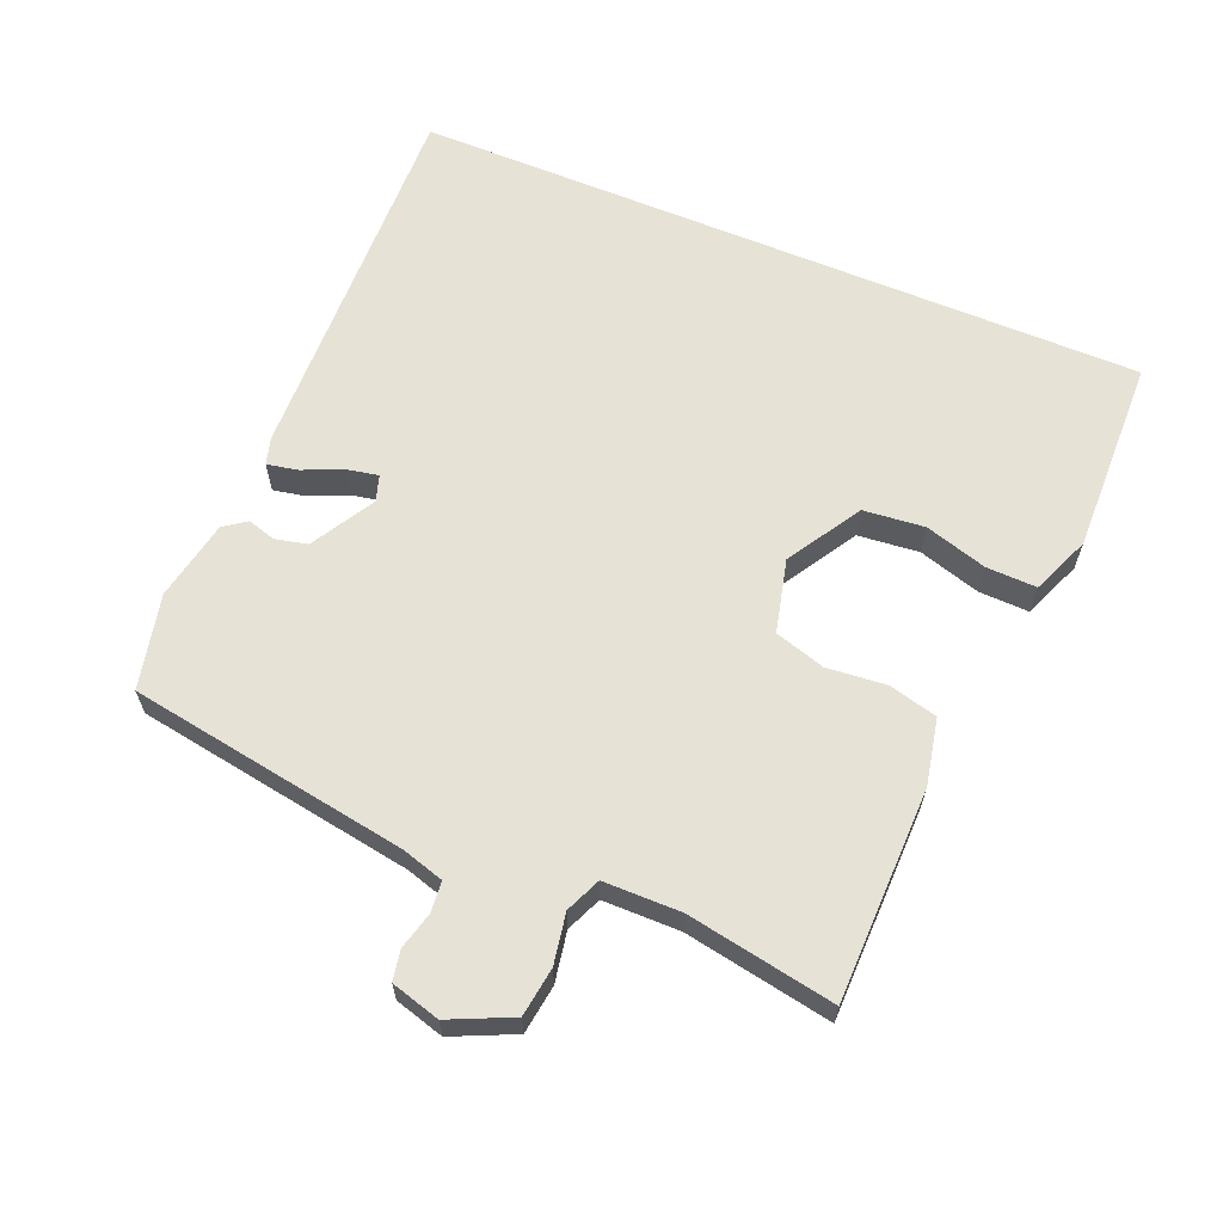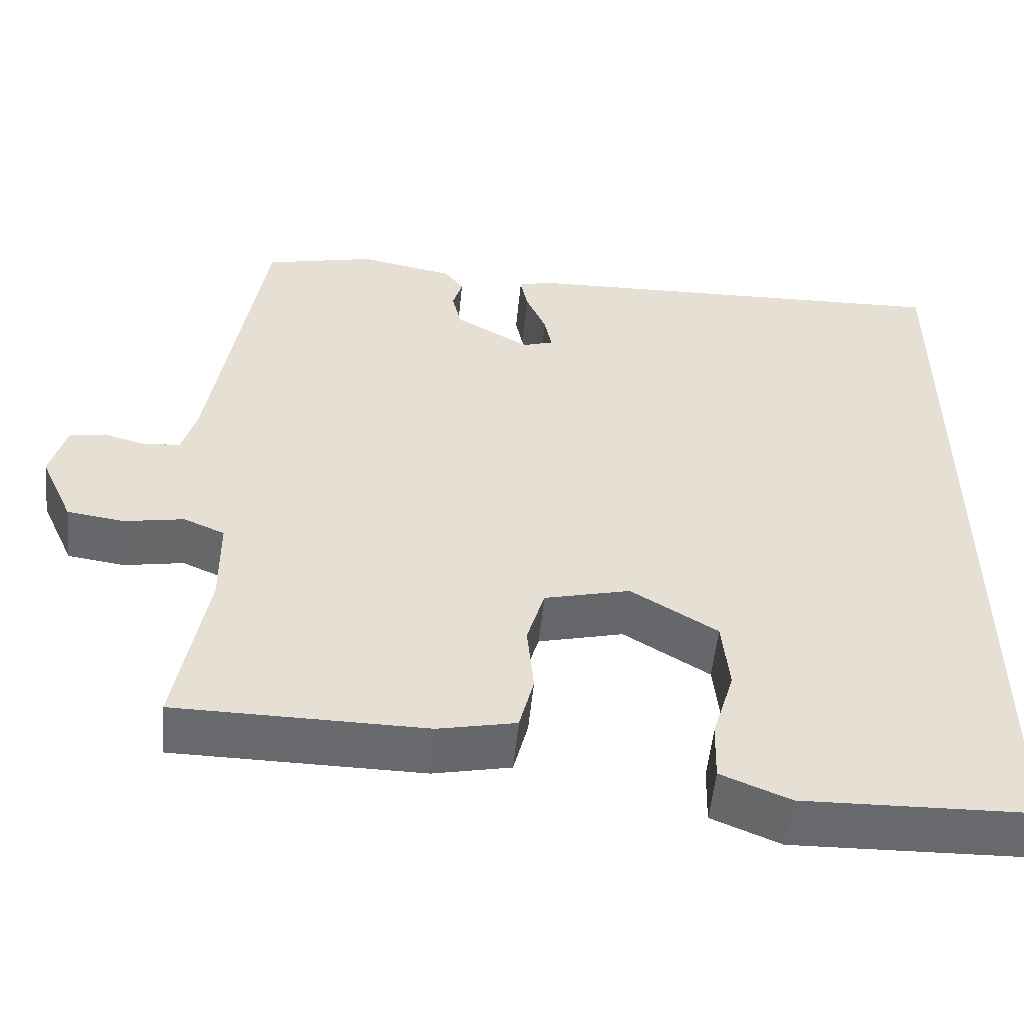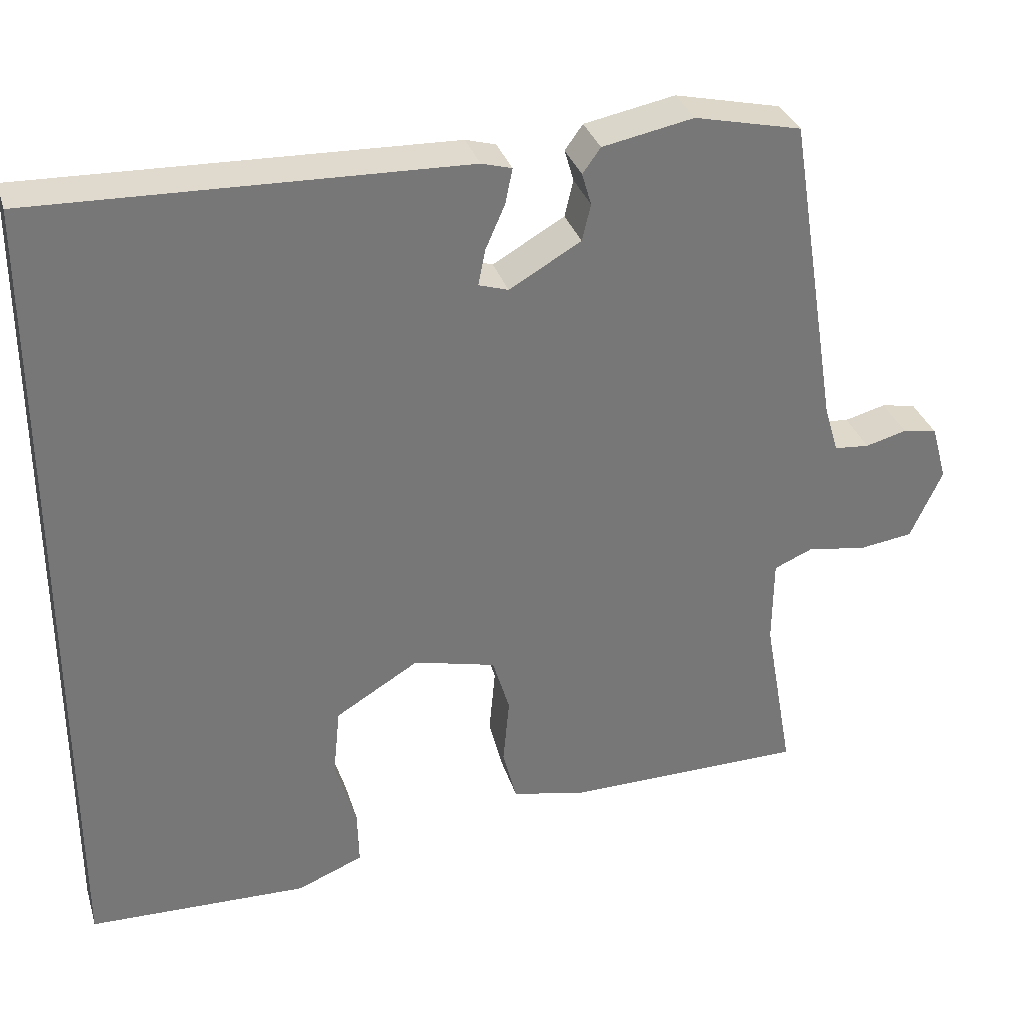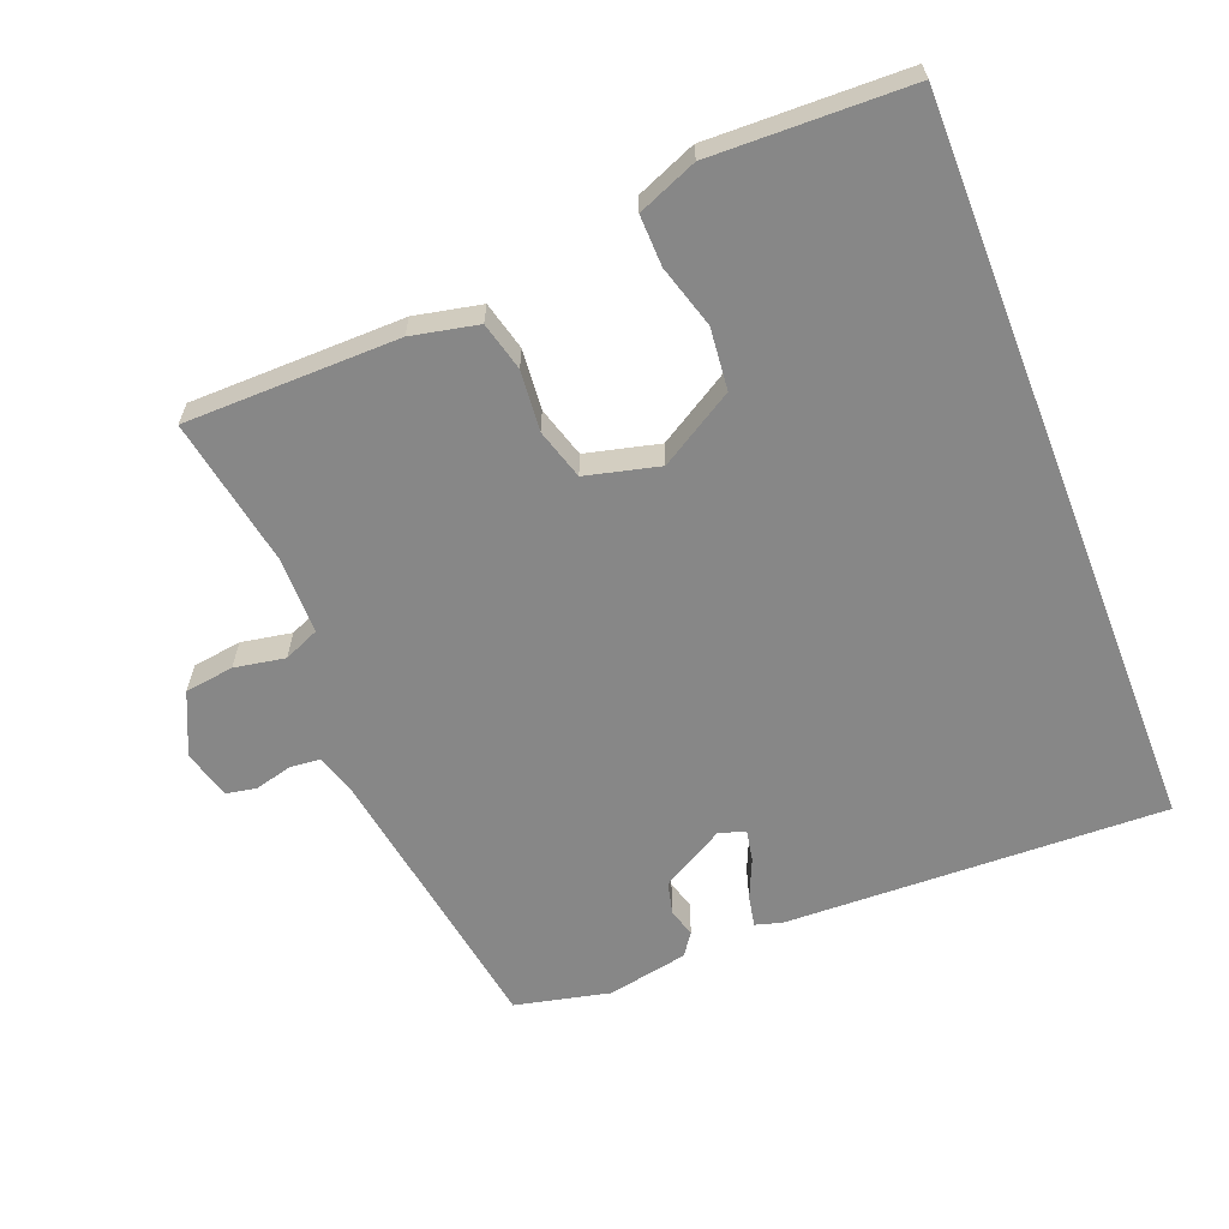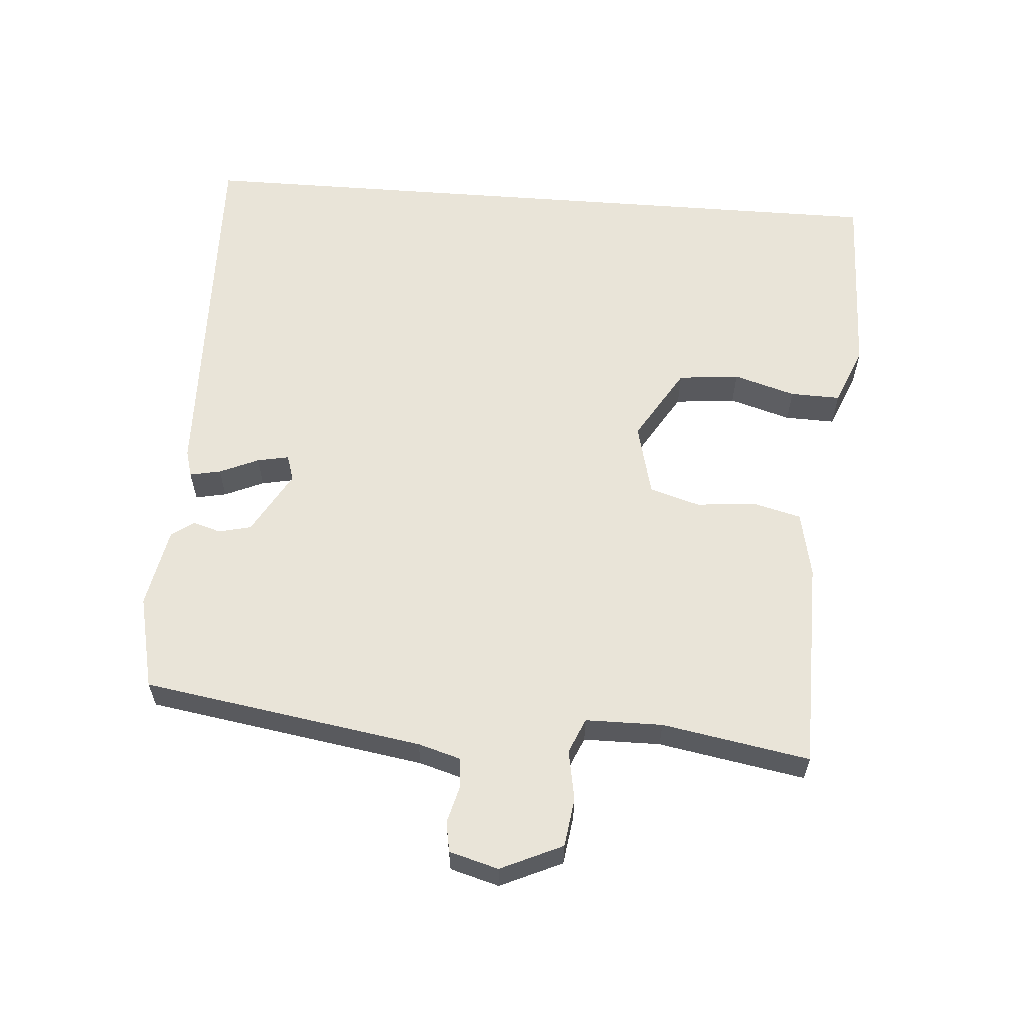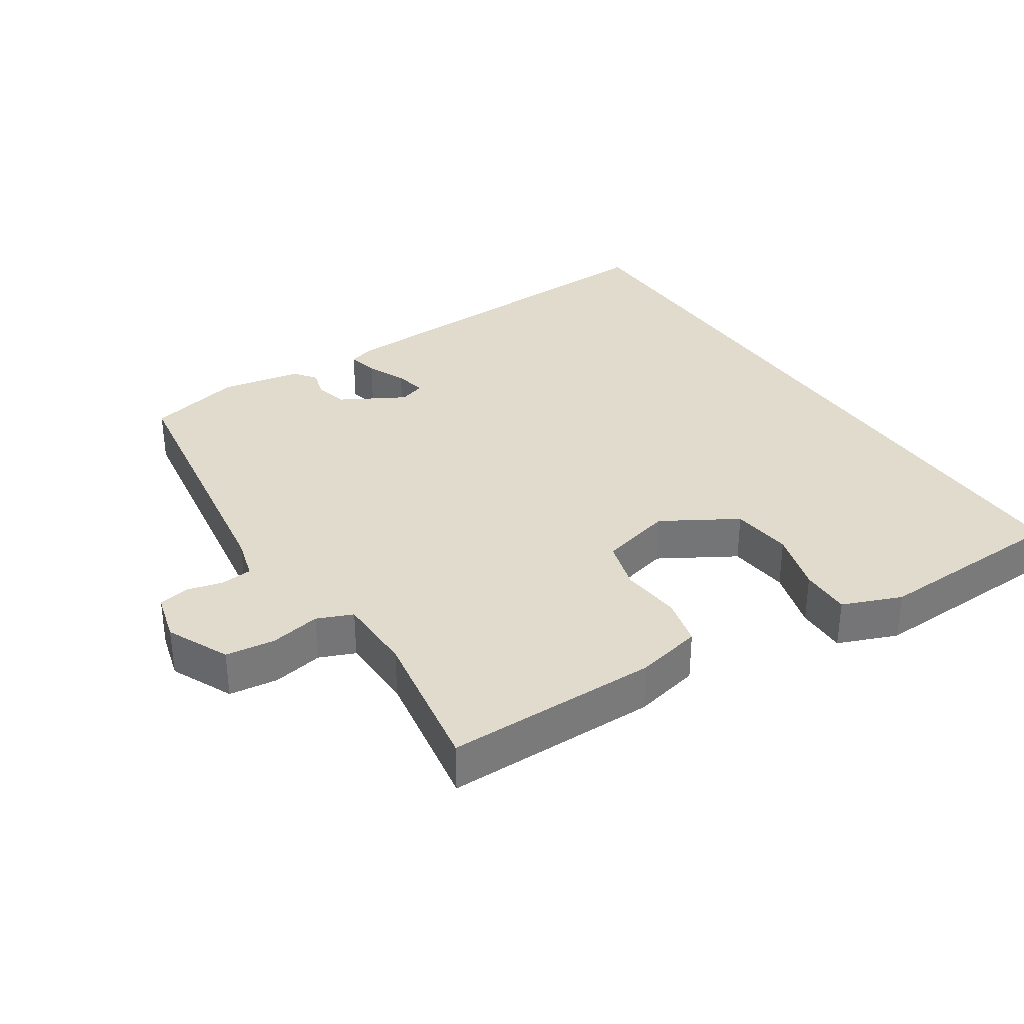
<metadata>
{"format":"obj","ext":"obj","renderer":"f3d","projection":"perspective","resolution":1024,"background":"white","views":[{"elev":63.3,"azim":112.6,"up":"+Y"},{"elev":-52.8,"azim":174.5,"up":"+Z"},{"elev":33.0,"azim":-16.3,"up":"+Z"},{"elev":-62.3,"azim":-158.6,"up":"+Y"},{"elev":59.8,"azim":94.3,"up":"+Y"},{"elev":33.8,"azim":146.0,"up":"+Y"}]}
</metadata>
<code>
v -0.5 0.07 -0.537
v -0.5 0.07 0.529
v 0.05 0.07 0.513
v 0.089 0.07 0.502
v 0.08 0.07 0.457
v 0.055 0.07 0.4
v 0.046 0.07 0.354
v 0.084 0.07 0.342
v 0.176 0.07 0.395
v 0.187 0.07 0.442
v 0.175 0.07 0.483
v 0.198 0.07 0.515
v 0.315 0.07 0.538
v 0.452 0.07 0.507
v 0.517 0.07 0.101
v 0.535 0.07 0.04
v 0.58 0.07 0.036
v 0.633 0.07 0.05
v 0.677 0.07 0.042
v 0.697 0.07 -0.029
v 0.656 0.07 -0.119
v 0.585 0.07 -0.129
v 0.512 0.07 -0.116
v 0.461 0.07 -0.138
v 0.46 0.07 -0.25
v 0.498 0.07 -0.464
v 0.19 0.07 -0.468
v 0.094 0.07 -0.448
v 0.076 0.07 -0.378
v 0.084 0.07 -0.291
v 0.062 0.07 -0.218
v -0.044 0.07 -0.192
v -0.151 0.07 -0.257
v -0.16 0.07 -0.346
v -0.133 0.07 -0.436
v -0.131 0.07 -0.509
v -0.216 0.07 -0.544
v -0.5 0 -0.537
v -0.5 0 0.529
v 0.05 0 0.513
v 0.089 0 0.502
v 0.08 0 0.457
v 0.055 0 0.4
v 0.046 0 0.354
v 0.084 0 0.342
v 0.176 0 0.395
v 0.187 0 0.442
v 0.175 0 0.483
v 0.198 0 0.515
v 0.315 0 0.538
v 0.452 0 0.507
v 0.517 0 0.101
v 0.535 0 0.04
v 0.58 0 0.036
v 0.633 0 0.05
v 0.677 0 0.042
v 0.697 0 -0.029
v 0.656 0 -0.119
v 0.585 0 -0.129
v 0.512 0 -0.116
v 0.461 0 -0.138
v 0.46 0 -0.25
v 0.498 0 -0.464
v 0.19 0 -0.468
v 0.094 0 -0.448
v 0.076 0 -0.378
v 0.084 0 -0.291
v 0.062 0 -0.218
v -0.044 0 -0.192
v -0.151 0 -0.257
v -0.16 0 -0.346
v -0.133 0 -0.436
v -0.131 0 -0.509
v -0.216 0 -0.544
f 34 35 36 37
f 33 34 37 1
f 27 28 29 30
f 25 26 27 30
f 24 25 30 31
f 23 24 31 32
f 21 22 23
f 20 21 23
f 17 18 19 20
f 16 17 20 23
f 15 16 23 32
f 13 14 15 32
f 10 11 12 13
f 9 10 13
f 3 4 5 6
f 3 6 7
f 33 1 2 3
f 33 3 7
f 9 13 32 33
f 8 9 33
f 7 8 33
f 74 73 72 71
f 38 74 71 70
f 67 66 65 64
f 67 64 63 62
f 68 67 62 61
f 69 68 61 60
f 60 59 58
f 60 58 57
f 57 56 55 54
f 60 57 54 53
f 69 60 53 52
f 69 52 51 50
f 50 49 48 47
f 50 47 46
f 43 42 41 40
f 44 43 40
f 40 39 38 70
f 44 40 70
f 70 69 50 46
f 70 46 45
f 70 45 44
f 1 38 39 2
f 2 39 40 3
f 3 40 41 4
f 4 41 42 5
f 5 42 43 6
f 6 43 44 7
f 7 44 45 8
f 8 45 46 9
f 9 46 47 10
f 10 47 48 11
f 11 48 49 12
f 12 49 50 13
f 13 50 51 14
f 14 51 52 15
f 15 52 53 16
f 16 53 54 17
f 17 54 55 18
f 18 55 56 19
f 19 56 57 20
f 20 57 58 21
f 21 58 59 22
f 22 59 60 23
f 23 60 61 24
f 24 61 62 25
f 25 62 63 26
f 26 63 64 27
f 27 64 65 28
f 28 65 66 29
f 29 66 67 30
f 30 67 68 31
f 31 68 69 32
f 32 69 70 33
f 33 70 71 34
f 34 71 72 35
f 35 72 73 36
f 36 73 74 37
f 37 74 38 1

</code>
